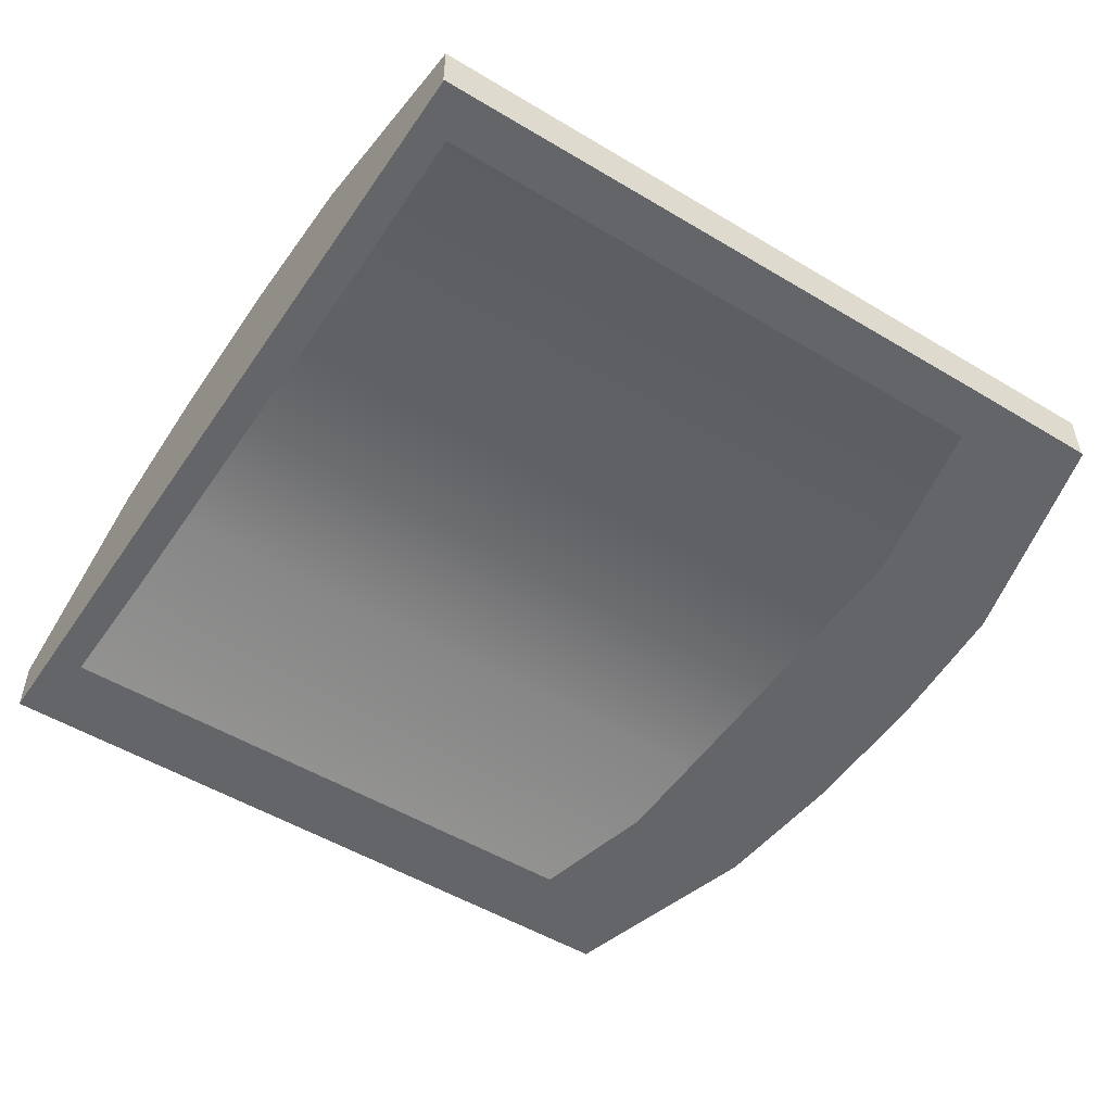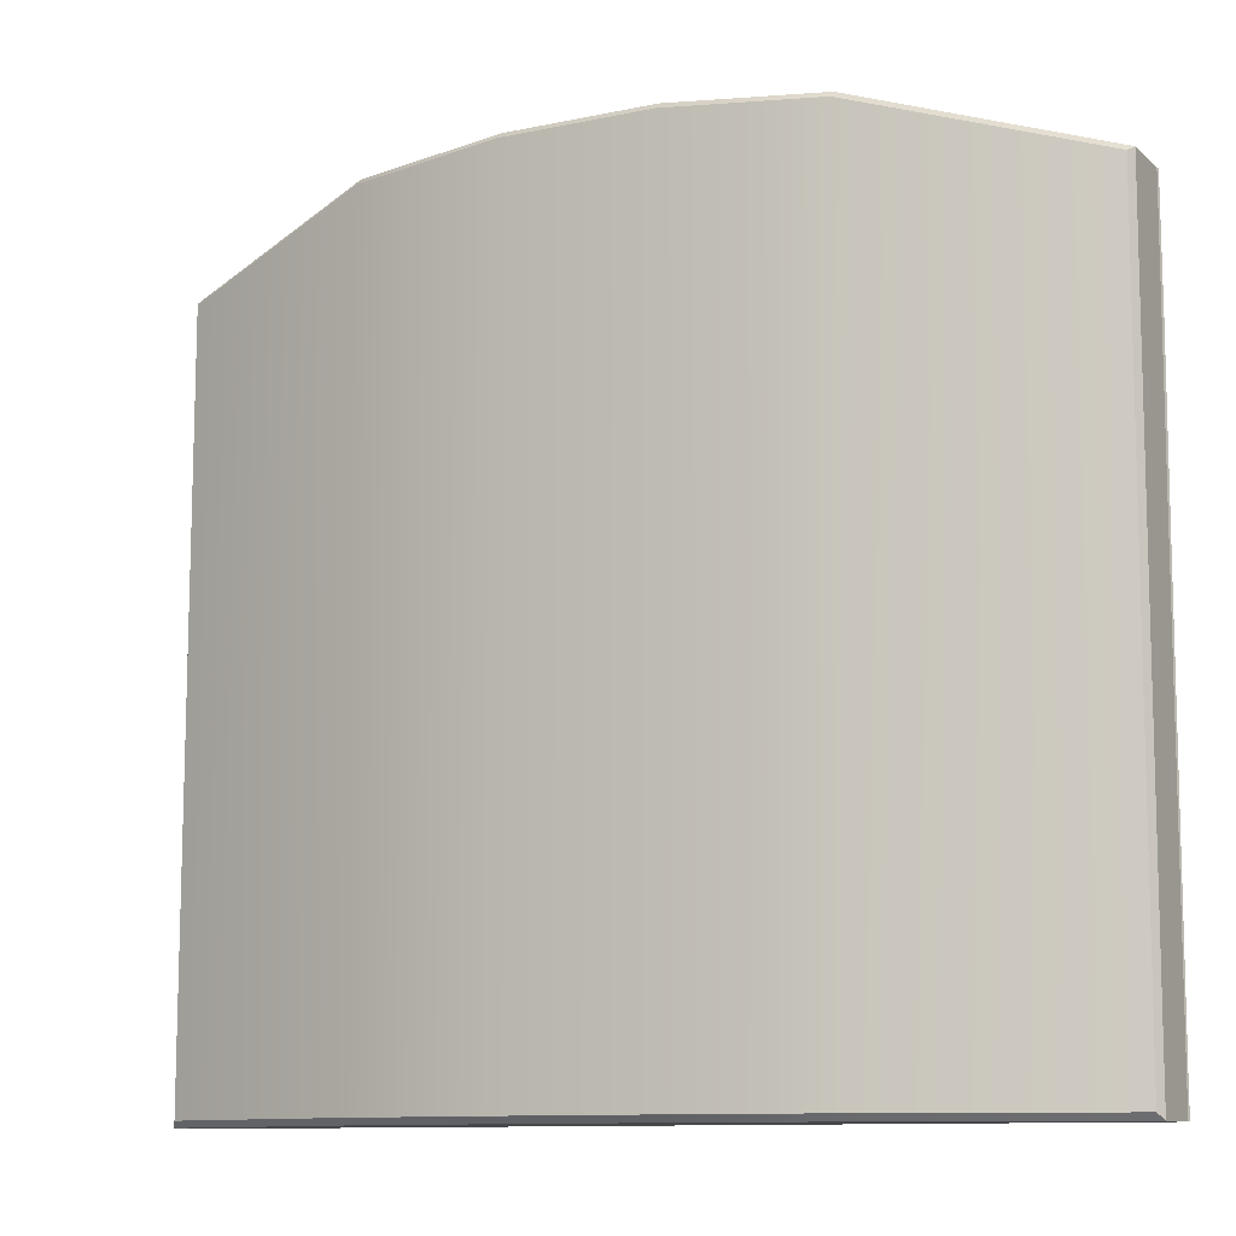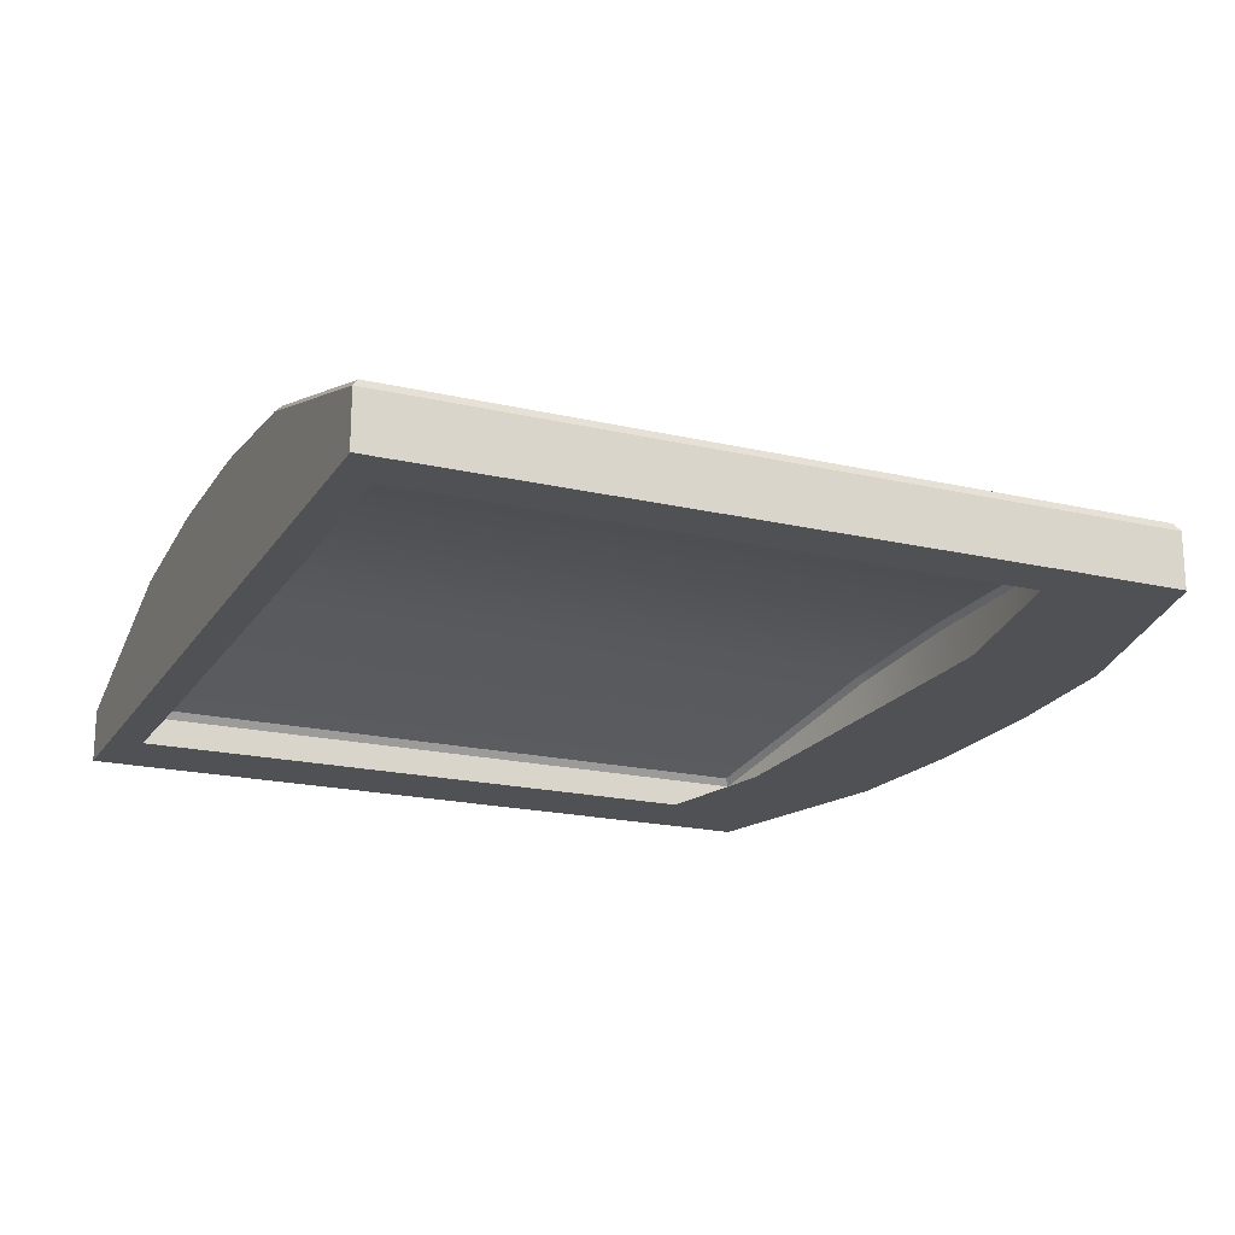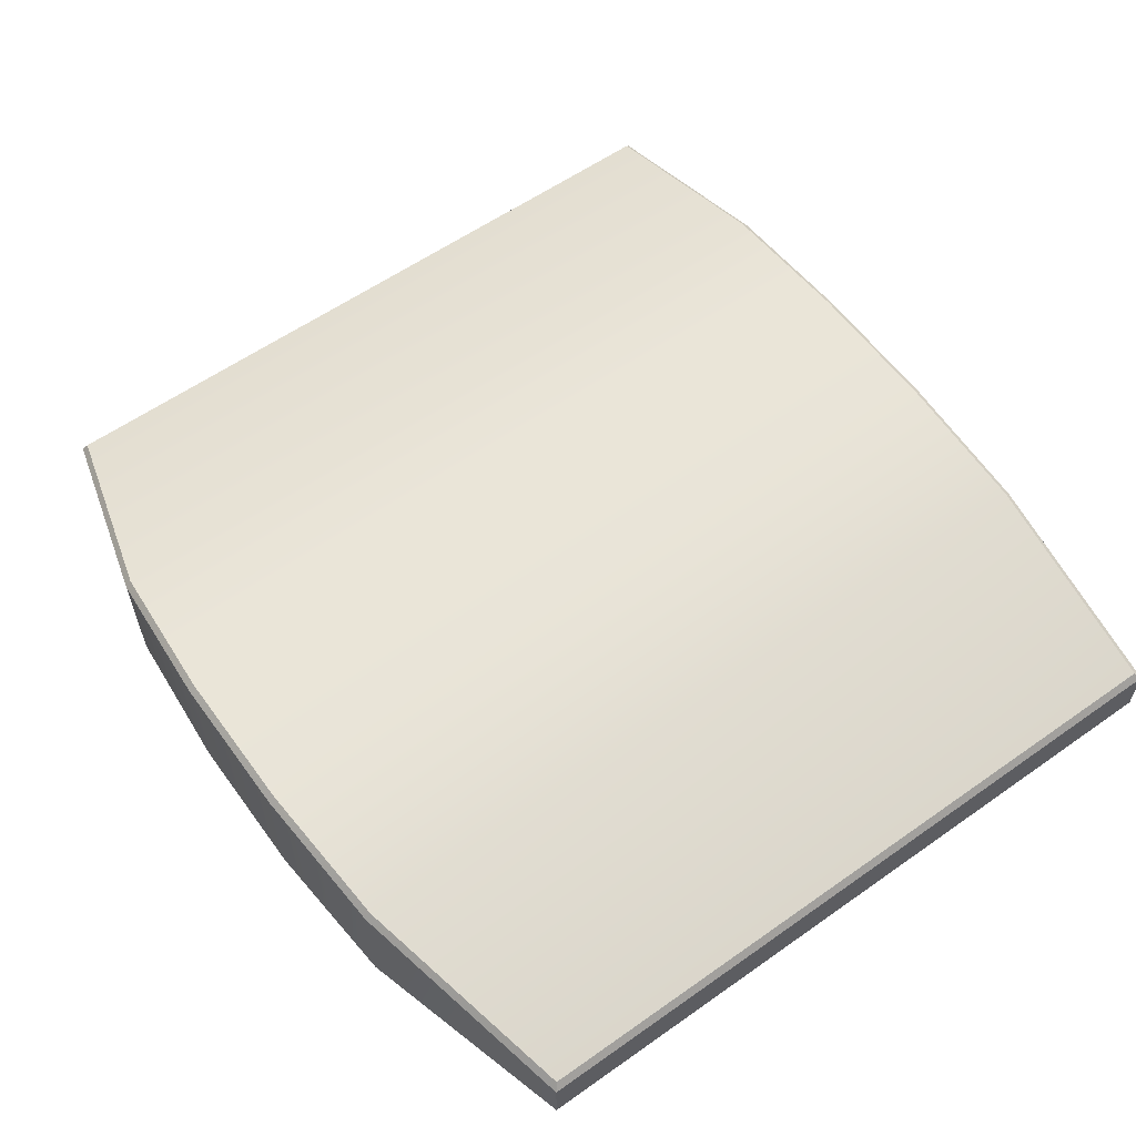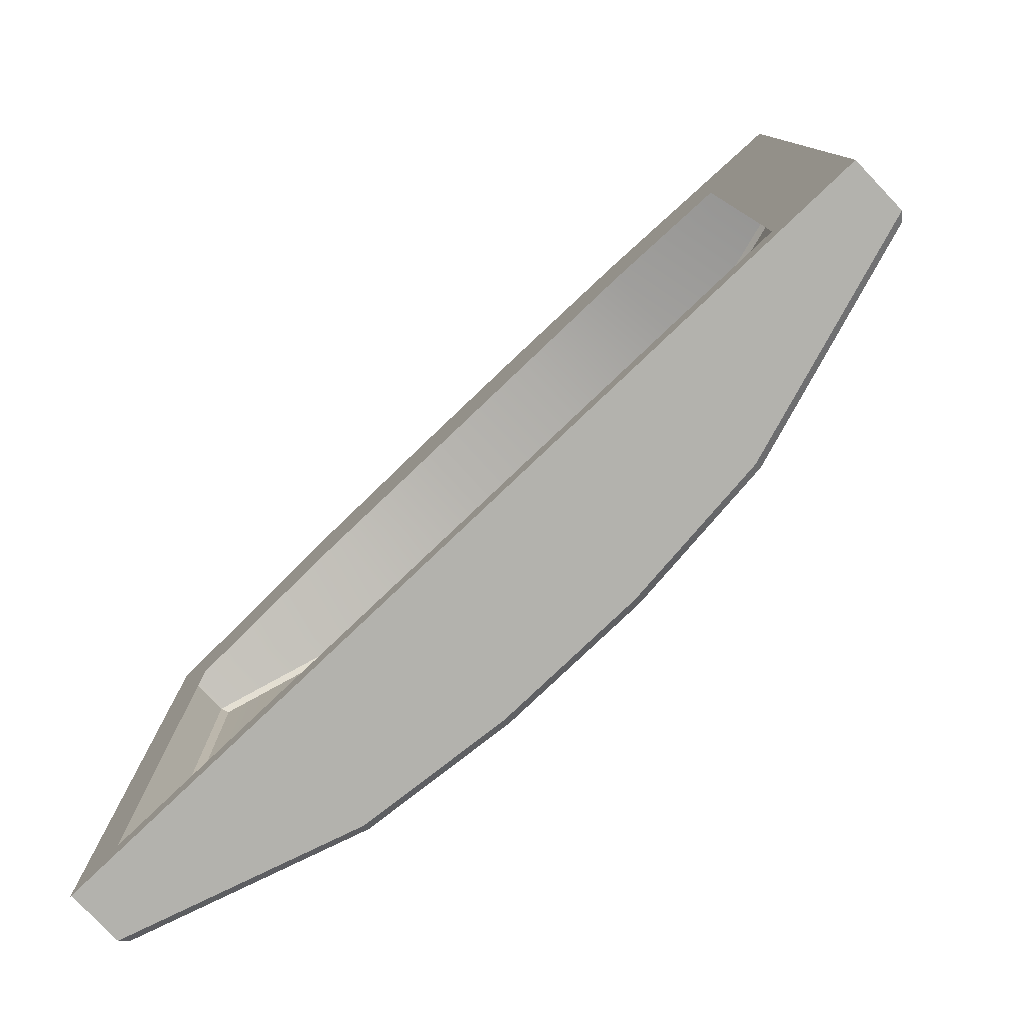
<metadata>
{"format":"obj","ext":"obj","renderer":"f3d","projection":"perspective","resolution":1024,"background":"white","views":[{"elev":-51.5,"azim":56.7,"up":"+Z"},{"elev":-10.8,"azim":27.8,"up":"+Y"},{"elev":-19.6,"azim":66.4,"up":"+Z"},{"elev":59.5,"azim":-125.9,"up":"+Z"},{"elev":-79.4,"azim":-136.4,"up":"+Y"}]}
</metadata>
<code>
v -51.1 323.7 69.9
v 52.31 323.7 69.9
v -51.1 237.1 69.9
v 51.97 237.1 69.9
v 26.39 330.8 69.9
v 26.39 237.1 69.9
v -25.34 330.8 69.9
v -25.34 237.1 69.9
v -50.42 237.8 77.22
v -51.1 237.1 76.3
v -25.24 237.1 84.49
v -25.34 237.8 85.2
v -50.42 323.1 77.22
v -51.1 323.7 76.3
v -25.34 330.8 84.49
v -25.34 330 85.2
v 51.97 237.1 76.3
v 51.46 237.8 77.22
v 51.8 323.1 77.22
v 52.31 323.7 76.3
v 26.39 330 85.2
v 26.39 330.8 84.49
v 26.28 237.1 84.49
v 26.39 237.8 85.2
v -51.1 323.7 69.9
v -25.34 330.8 69.9
v -25.34 237.1 69.9
v -51.1 237.1 69.9
v 26.39 330.8 69.9
v 52.48 323.7 69.9
v 52.14 237.1 69.9
v 26.39 237.1 69.9
v 52.14 240.8 69.9
v 26.39 241.1 69.9
v -25.34 241.1 69.9
v -51.1 240.8 69.9
v 52.48 308.9 69.9
v 26.39 314.8 69.9
v -25.34 314.8 69.9
v -51.1 308.9 69.9
v 46.35 237.1 69.9
v 46.35 240.9 69.9
v 46.69 310.4 69.9
v 46.69 325.2 69.9
v -41.21 237.1 69.9
v -41.21 240.9 69.9
v -41.21 311.1 69.9
v -41.21 326.4 69.9
v 9.142 237.1 69.9
v 9.106 237.1 86.2
v 9.142 237.8 86.92
v 9.142 331.4 86.92
v 9.142 332.1 86.2
v 9.142 332.1 69.9
v -8.101 237.1 69.9
v -8.065 237.1 86.2
v -8.101 237.8 86.92
v -8.101 331.4 86.92
v -8.101 332.1 86.2
v -8.101 332.1 69.9
v 9.142 332.1 69.9
v 9.142 314.8 69.9
v -8.101 332.1 69.9
v -8.101 314.8 69.9
f 9 10 11 12
f 10 9 13 14
f 12 11 56 57
f 14 13 16 15
f 15 16 58 59
f 17 18 24 23
f 18 17 20 19
f 19 20 22 21
f 9 12 16 13
f 14 15 7 1
f 3 8 11 10
f 17 4 2 20
f 3 10 14 1
f 22 20 2 5
f 23 6 4 17
f 21 24 18 19
f 60 7 15 59
f 56 11 8 55
f 58 16 12 57
f 48 26 39 47
f 43 44 30 37
f 64 39 26 63
f 41 42 33 31
f 32 27 35 34
f 46 35 27 45
f 42 43 37 33
f 32 34 42 41
f 38 29 44 43
f 36 46 45 28
f 40 47 46 36
f 25 48 47 40
f 23 50 49 6
f 51 50 23 24
f 21 52 51 24
f 53 52 21 22
f 5 54 53 22
f 50 56 55 49
f 57 56 50 51
f 52 58 57 51
f 59 58 52 53
f 54 60 59 53
f 38 62 61 29
f 62 64 63 61

</code>
